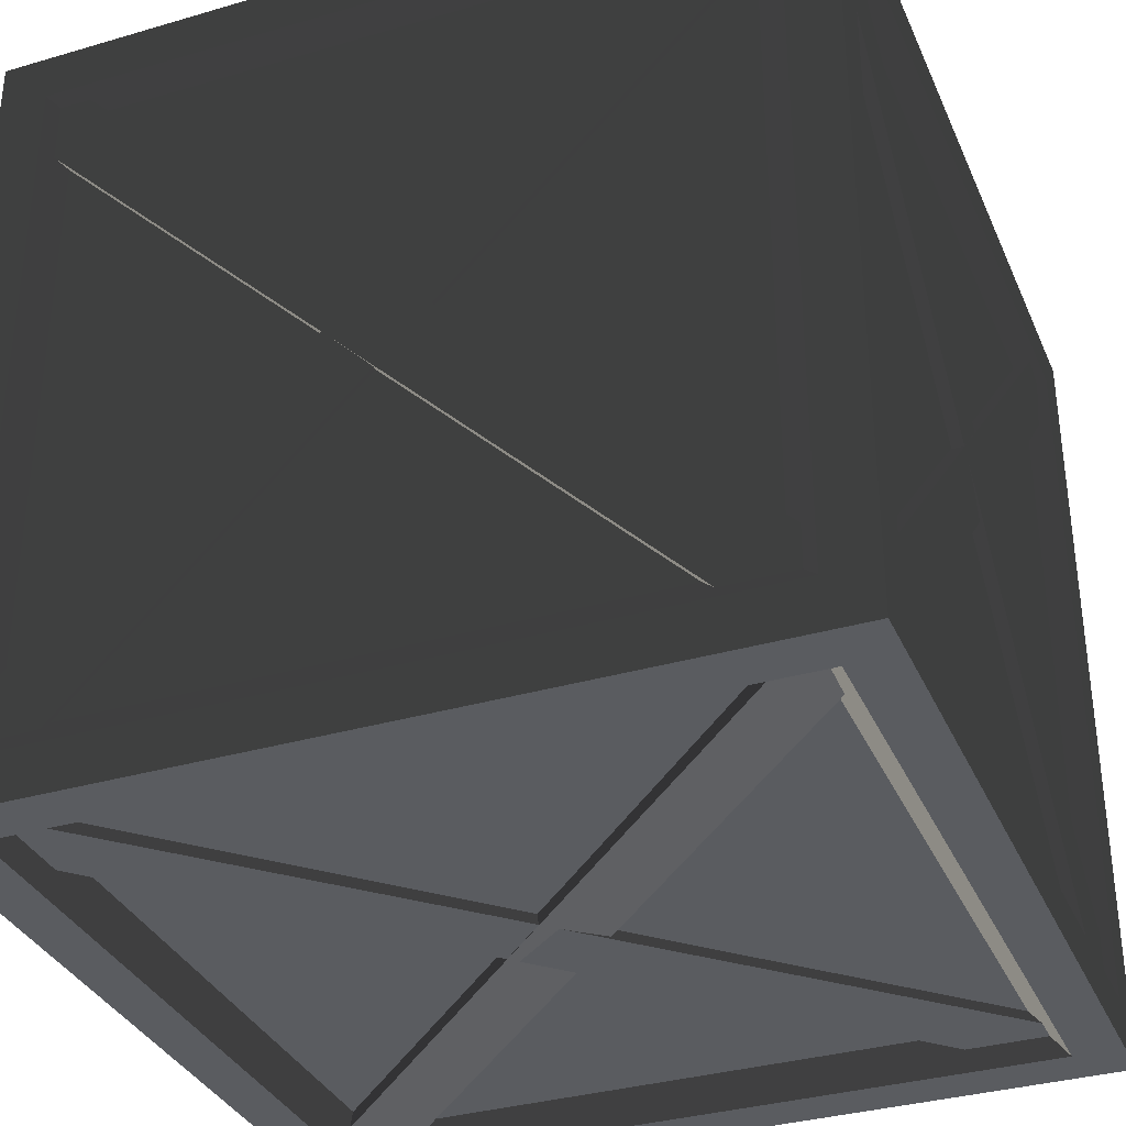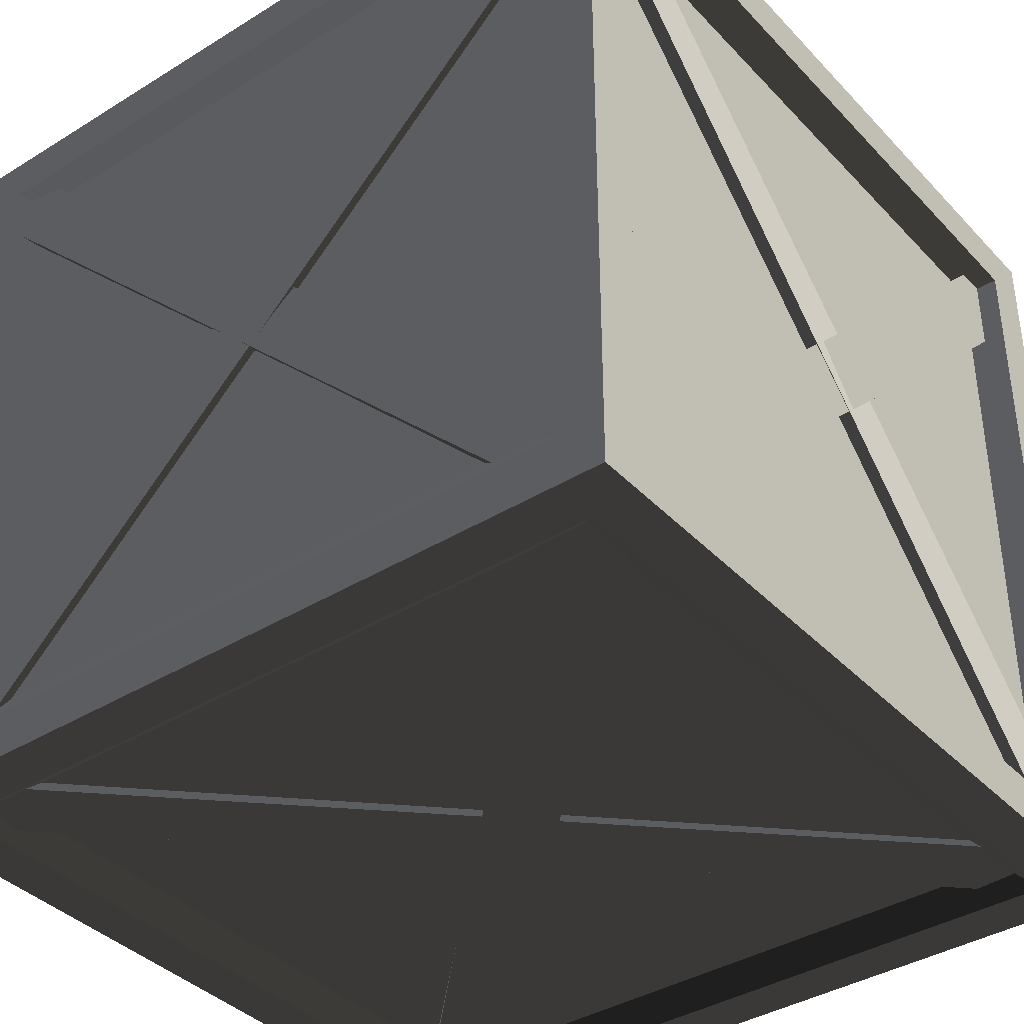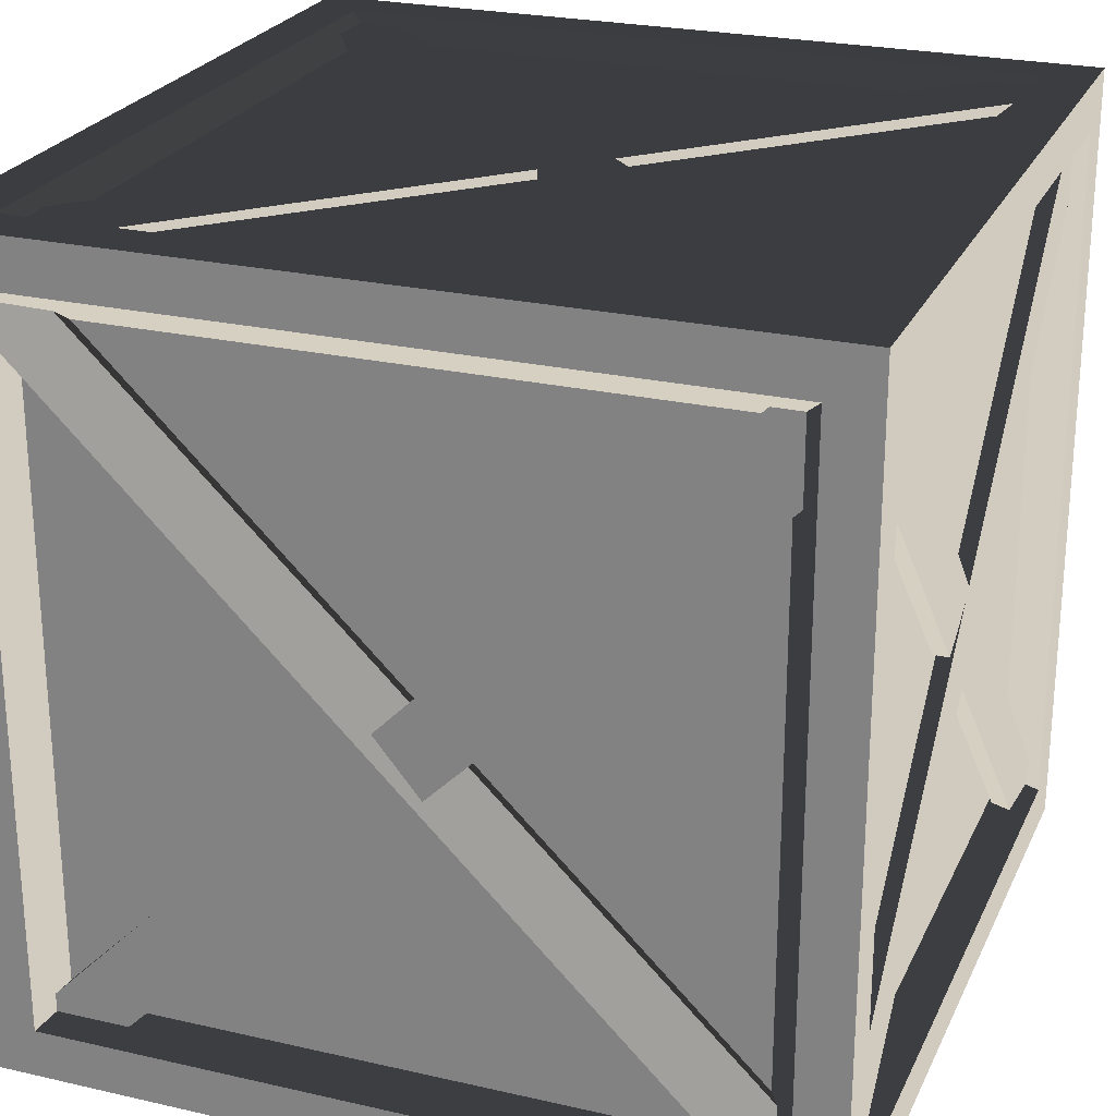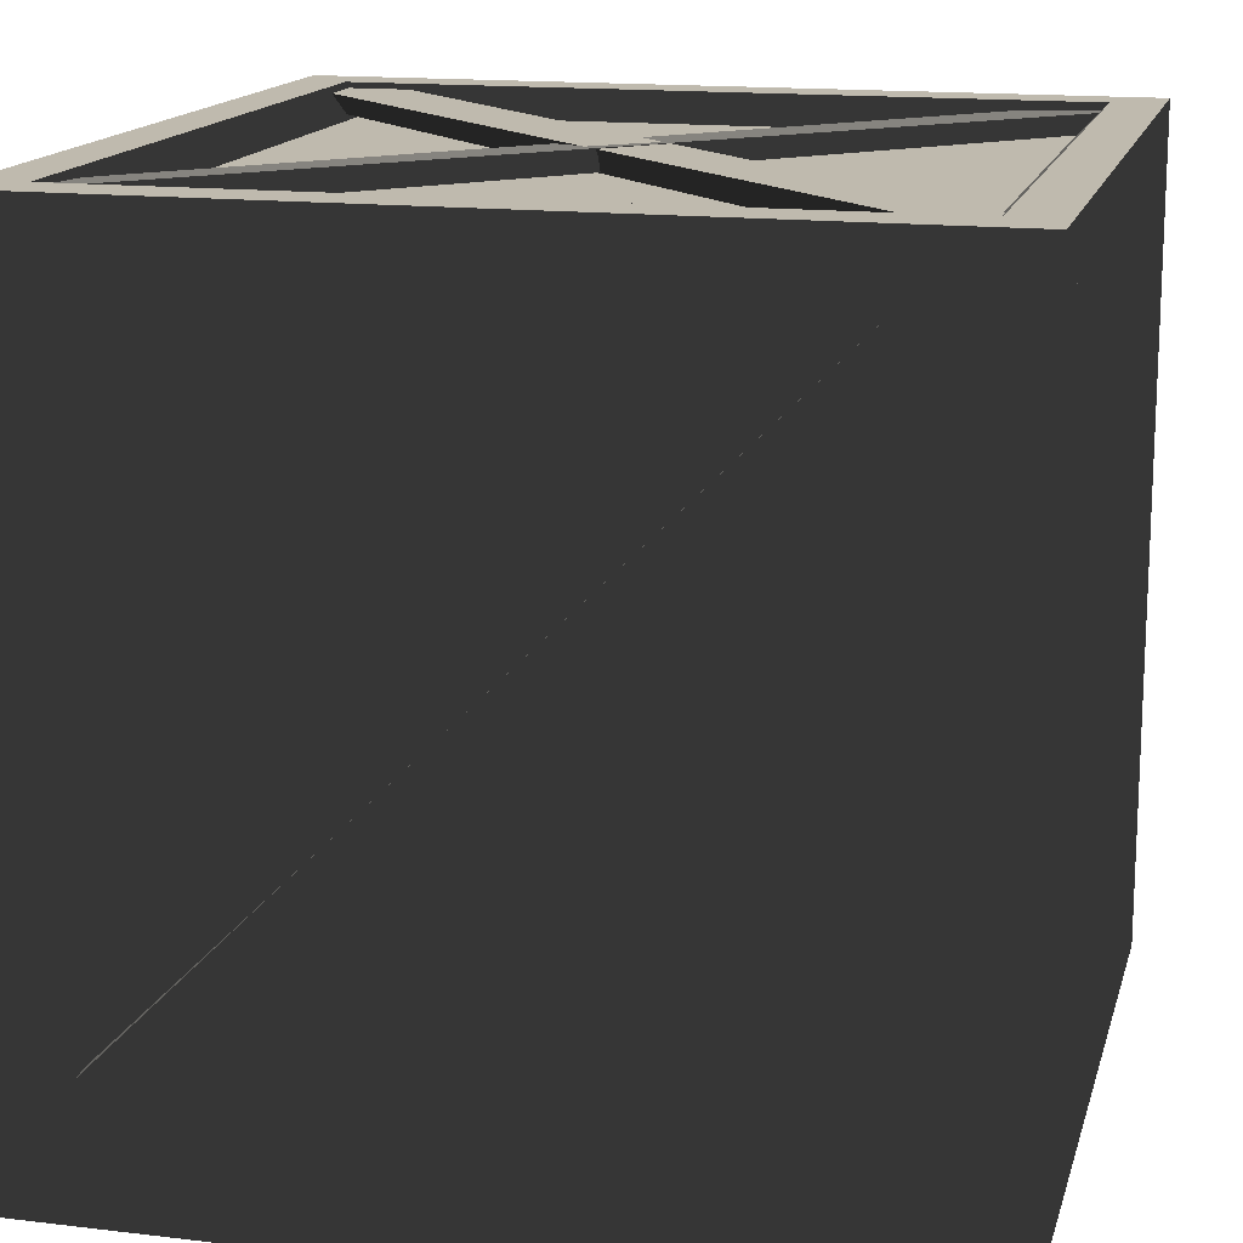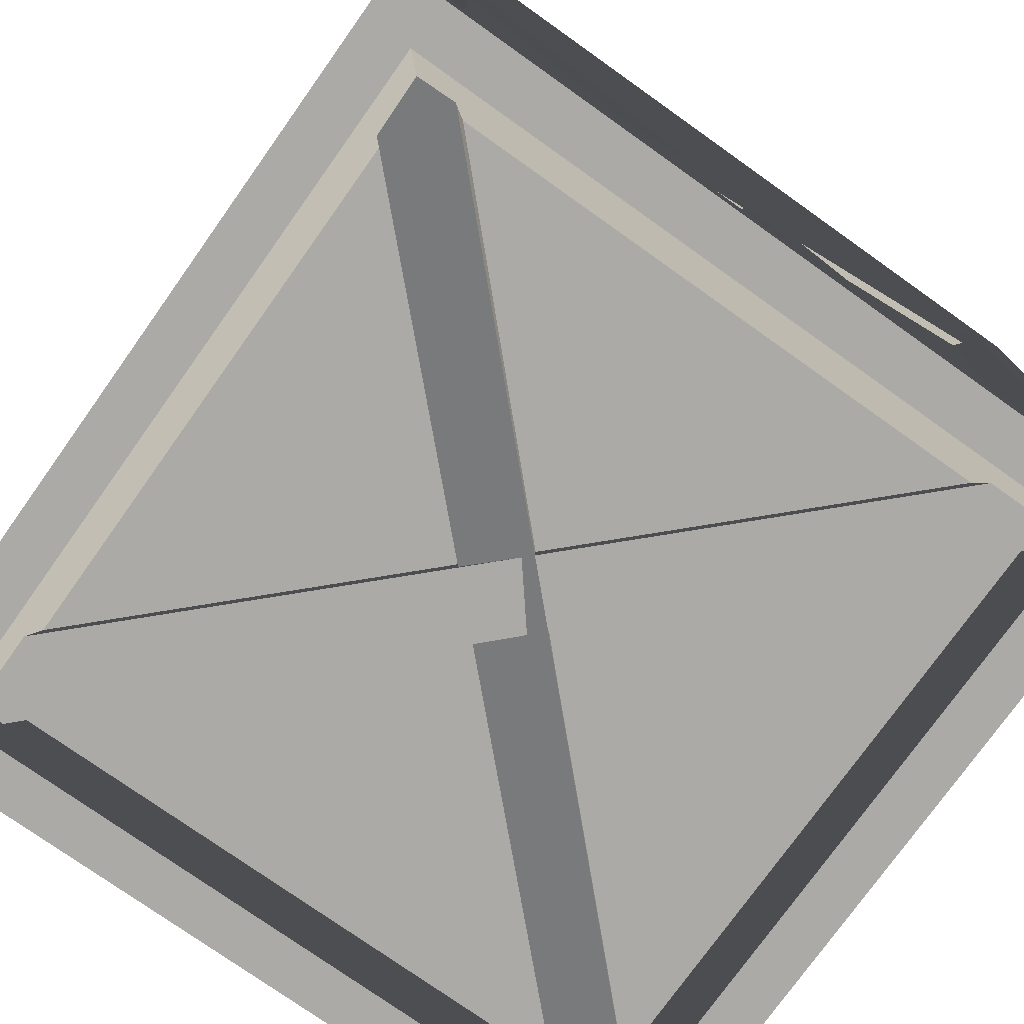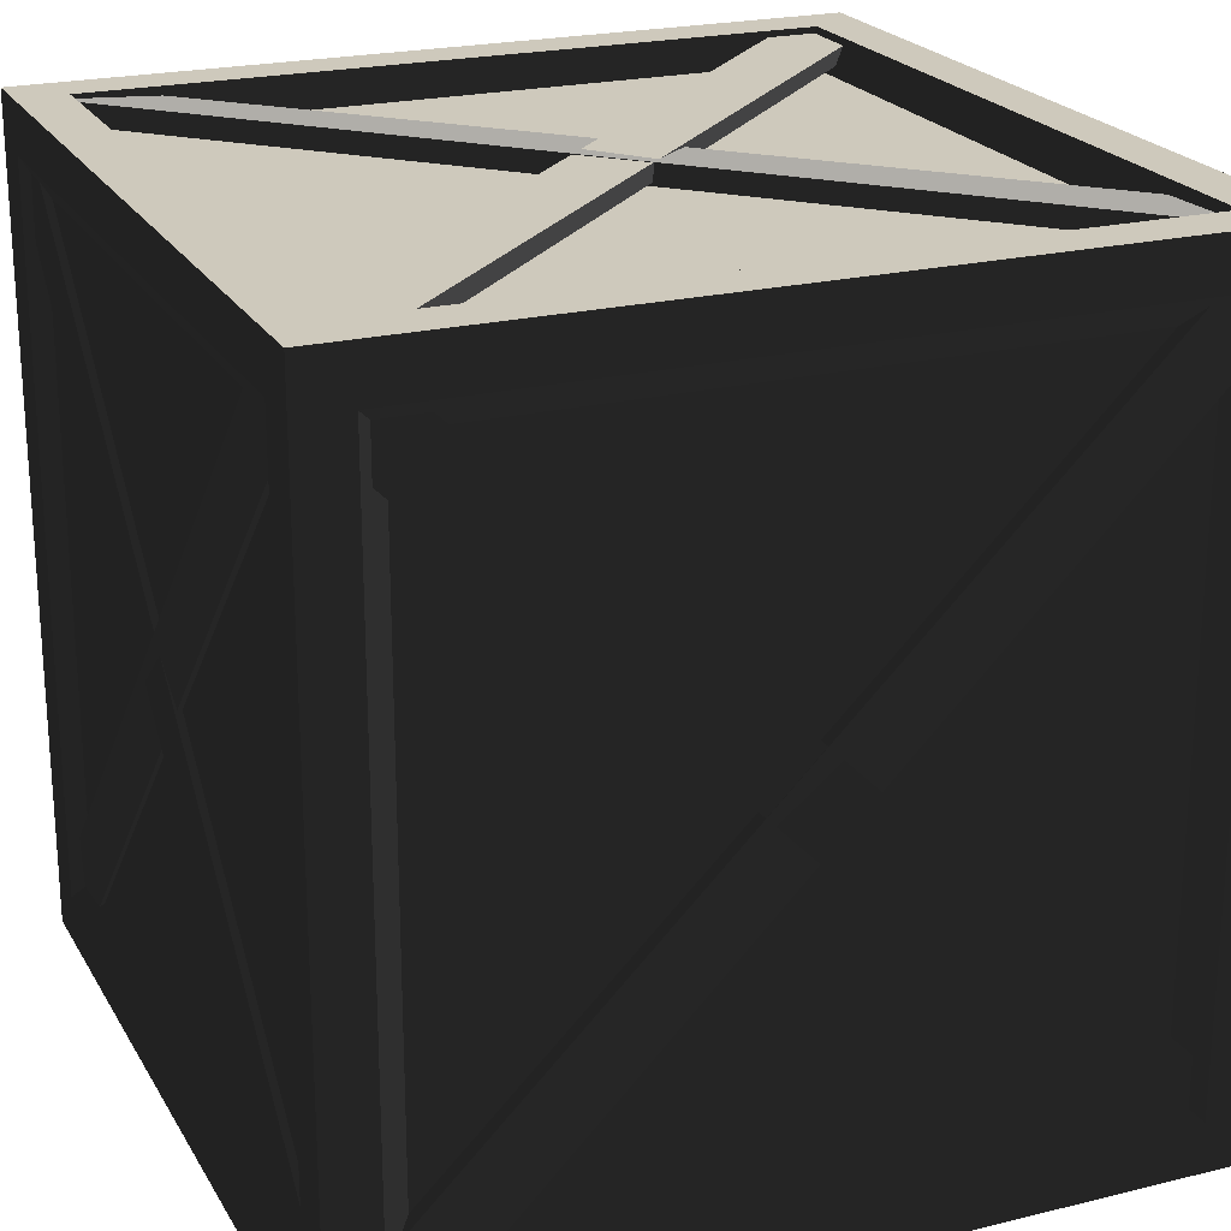
<metadata>
{"format":"obj","ext":"obj","renderer":"f3d","projection":"perspective","resolution":1024,"background":"white","views":[{"elev":-34.3,"azim":-68.5,"up":"+Y"},{"elev":-38.6,"azim":-52.1,"up":"+Z"},{"elev":24.7,"azim":20.5,"up":"+Z"},{"elev":15.5,"azim":-75.9,"up":"+Y"},{"elev":-76.0,"azim":144.6,"up":"+Y"},{"elev":22.3,"azim":-23.0,"up":"+Y"}]}
</metadata>
<code>
v 2.044 -0.0366 -1.699
v 2.044 0.0364 -1.699
v -1.632 0.0364 1.918
v -1.632 -0.0476 1.918
v -1.859 0.0364 1.691
v -1.859 -0.069 1.691
v 1.772 0.0364 -1.97
v 1.792 -0.0498 -1.951
v 2.044 -3.882 -1.699
v 2.044 -3.809 -1.699
v -1.632 -3.809 1.918
v -1.632 -3.893 1.918
v -1.859 -3.809 1.691
v -1.859 -3.915 1.691
v 1.772 -3.809 -1.97
v 1.792 -3.896 -1.951
v 2.008 -3.829 1.552
v 2.008 -3.902 1.552
v -1.568 -3.902 -1.991
v -1.568 -3.818 -1.991
v -1.795 -3.902 -1.764
v -1.795 -3.797 -1.764
v 1.737 -3.902 1.823
v 1.756 -3.816 1.803
v 2.008 0.0167 1.552
v 2.008 -0.0563 1.552
v -1.568 -0.0563 -1.991
v -1.568 0.0277 -1.991
v -1.795 -0.0563 -1.764
v -1.795 0.0491 -1.764
v 1.737 -0.0563 1.823
v 1.756 0.0299 1.803
v 1.932 -3.892 -1.699
v 2.005 -3.892 -1.699
v 2.005 -0.2168 1.918
v 1.921 -0.2168 1.918
v 2.005 0.0105 1.691
v 1.9 0.0105 1.691
v 2.005 -3.621 -1.97
v 1.919 -3.641 -1.951
v 1.986 -3.857 1.552
v 1.913 -3.857 1.552
v 1.913 -0.2808 -1.991
v 1.997 -0.2808 -1.991
v 1.913 -0.0536 -1.764
v 2.018 -0.0536 -1.764
v 1.913 -3.586 1.823
v 1.999 -3.605 1.803
v -1.86 -3.857 1.552
v -1.933 -3.857 1.552
v -1.933 -0.2808 -1.991
v -1.849 -0.2808 -1.991
v -1.933 -0.0536 -1.764
v -1.828 -0.0536 -1.764
v -1.933 -3.586 1.823
v -1.847 -3.605 1.803
v -1.913 -3.892 -1.699
v -1.84 -3.892 -1.699
v -1.84 -0.2168 1.918
v -1.924 -0.2168 1.918
v -1.84 0.0105 1.691
v -1.946 0.0105 1.691
v -1.84 -3.621 -1.97
v -1.927 -3.641 -1.951
v 1.693 -3.892 -1.95
v 1.693 -3.892 -1.877
v -1.924 -0.2168 -1.877
v -1.924 -0.2168 -1.96
v -1.697 0.0105 -1.877
v -1.697 0.0105 -1.982
v 1.964 -3.621 -1.877
v 1.945 -3.641 -1.963
v -1.557 -3.857 -1.896
v -1.557 -3.857 -1.969
v 1.986 -0.2808 -1.969
v 1.986 -0.2808 -1.885
v 1.758 -0.0536 -1.969
v 1.758 -0.0536 -1.864
v -1.829 -3.586 -1.969
v -1.809 -3.605 -1.883
v -1.557 -3.857 1.95
v -1.557 -3.857 1.877
v 1.986 -0.2808 1.877
v 1.986 -0.2808 1.96
v 1.758 -0.0536 1.877
v 1.758 -0.0536 1.982
v -1.829 -3.586 1.877
v -1.809 -3.605 1.963
v 1.693 -3.892 1.896
v 1.693 -3.892 1.969
v -1.924 -0.2168 1.969
v -1.924 -0.2168 1.885
v -1.697 0.0105 1.969
v -1.697 0.0105 1.864
v 1.964 -3.621 1.969
v 1.945 -3.641 1.883
v -1.97 0.0615 2.014
v -1.97 0.0615 -2.03
v -1.97 -0.1824 -1.786
v -1.97 -0.1824 1.77
v 2.074 0.0615 -2.03
v 2.074 -3.982 -2.03
v 1.83 -3.738 -2.03
v 1.83 -0.1824 -2.03
v 2.074 -0.1824 -1.786
v 2.074 -3.738 -1.786
v -1.97 -3.982 2.014
v 2.074 -3.982 2.014
v 1.83 -3.738 2.014
v -1.726 -3.738 2.014
v -1.726 0.0615 1.77
v -1.726 0.0615 -1.786
v -1.726 -3.982 1.77
v 1.83 -3.982 1.77
v -1.726 -3.738 -2.03
v -1.596 -3.609 -1.92
v 1.701 -3.609 -1.92
v 1.701 -3.609 1.91
v -1.596 -3.609 1.91
v 2.074 0.0615 2.014
v -1.726 -0.1824 2.014
v 1.83 -0.1824 2.014
v -1.97 -3.982 -2.03
v -1.726 -0.1824 -2.03
v -1.596 -3.845 1.641
v 1.701 -3.845 1.641
v 1.83 0.0615 1.77
v 1.701 -0.0738 1.641
v -1.596 -0.0738 1.641
v 1.83 -3.982 -1.786
v 1.83 0.0615 -1.786
v -1.726 -3.982 -1.786
v -1.897 -0.3121 -1.656
v -1.897 -0.3121 1.641
v 2.074 -0.1824 1.77
v 1.899 -0.3121 1.641
v 1.899 -0.3121 -1.656
v 2.074 -3.738 1.77
v -1.97 -3.738 -1.786
v -1.97 -3.738 1.77
v 1.701 -0.3121 1.91
v -1.596 -0.3121 1.91
v 1.899 -3.609 -1.656
v 1.899 -3.609 1.641
v -1.596 -3.845 -1.656
v 1.701 -3.845 -1.656
v -1.596 -0.3121 -1.92
v 1.701 -0.3121 -1.92
v 1.701 -0.0738 -1.656
v -1.596 -0.0738 -1.656
v -1.897 -3.609 1.641
v -1.897 -3.609 -1.656
g Crate01
f 4 1 2
f 2 3 4
f 6 4 3
f 3 5 6
f 8 6 5
f 5 7 8
f 1 8 7
f 7 2 1
f 1 4 6
f 6 8 1
f 7 5 3
f 3 2 7
f 12 9 10
f 10 11 12
f 14 12 11
f 11 13 14
f 16 14 13
f 13 15 16
f 9 16 15
f 15 10 9
f 9 12 14
f 14 16 9
f 15 13 11
f 11 10 15
f 20 17 18
f 18 19 20
f 22 20 19
f 19 21 22
f 24 22 21
f 21 23 24
f 17 24 23
f 23 18 17
f 17 20 22
f 22 24 17
f 23 21 19
f 19 18 23
f 28 25 26
f 26 27 28
f 30 28 27
f 27 29 30
f 32 30 29
f 29 31 32
f 25 32 31
f 31 26 25
f 25 28 30
f 30 32 25
f 31 29 27
f 27 26 31
f 36 33 34
f 34 35 36
f 38 36 35
f 35 37 38
f 40 38 37
f 37 39 40
f 33 40 39
f 39 34 33
f 33 36 38
f 38 40 33
f 39 37 35
f 35 34 39
f 44 41 42
f 42 43 44
f 46 44 43
f 43 45 46
f 48 46 45
f 45 47 48
f 41 48 47
f 47 42 41
f 41 44 46
f 46 48 41
f 47 45 43
f 43 42 47
f 52 49 50
f 50 51 52
f 54 52 51
f 51 53 54
f 56 54 53
f 53 55 56
f 49 56 55
f 55 50 49
f 49 52 54
f 54 56 49
f 55 53 51
f 51 50 55
f 60 57 58
f 58 59 60
f 62 60 59
f 59 61 62
f 64 62 61
f 61 63 64
f 57 64 63
f 63 58 57
f 57 60 62
f 62 64 57
f 63 61 59
f 59 58 63
f 68 65 66
f 66 67 68
f 70 68 67
f 67 69 70
f 72 70 69
f 69 71 72
f 65 72 71
f 71 66 65
f 65 68 70
f 70 72 65
f 71 69 67
f 67 66 71
f 76 73 74
f 74 75 76
f 78 76 75
f 75 77 78
f 80 78 77
f 77 79 80
f 73 80 79
f 79 74 73
f 73 76 78
f 78 80 73
f 79 77 75
f 75 74 79
f 84 81 82
f 82 83 84
f 86 84 83
f 83 85 86
f 88 86 85
f 85 87 88
f 81 88 87
f 87 82 81
f 81 84 86
f 86 88 81
f 87 85 83
f 83 82 87
f 92 89 90
f 90 91 92
f 94 92 91
f 91 93 94
f 96 94 93
f 93 95 96
f 89 96 95
f 95 90 89
f 89 92 94
f 94 96 89
f 95 93 91
f 91 90 95
f 100 97 98
f 98 99 100
f 104 101 102
f 102 103 104
f 106 102 101
f 101 105 106
f 110 107 108
f 108 109 110
f 112 98 97
f 97 111 112
f 114 108 107
f 107 113 114
f 117 103 115
f 115 116 117
f 119 110 109
f 109 118 119
f 122 120 97
f 97 121 122
f 115 123 98
f 98 124 115
f 103 102 123
f 123 115 103
f 109 108 120
f 120 122 109
f 124 98 101
f 101 104 124
f 121 97 107
f 107 110 121
f 126 114 113
f 113 125 126
f 129 111 127
f 127 128 129
f 111 97 120
f 120 127 111
f 130 102 108
f 108 114 130
f 127 120 101
f 101 131 127
f 132 123 102
f 102 130 132
f 113 107 123
f 123 132 113
f 131 101 98
f 98 112 131
f 134 100 99
f 99 133 134
f 137 105 135
f 135 136 137
f 138 108 102
f 102 106 138
f 99 98 123
f 123 139 99
f 105 101 120
f 120 135 105
f 139 123 107
f 107 140 139
f 135 120 108
f 108 138 135
f 140 107 97
f 97 100 140
f 119 118 141
f 141 142 119
f 141 122 121
f 121 142 141
f 142 121 110
f 110 119 142
f 118 109 122
f 122 141 118
f 144 143 137
f 137 136 144
f 136 135 138
f 138 144 136
f 143 106 105
f 105 137 143
f 144 138 106
f 106 143 144
f 125 145 146
f 146 126 125
f 145 132 130
f 130 146 145
f 146 130 114
f 114 126 146
f 125 113 132
f 132 145 125
f 117 116 147
f 147 148 117
f 147 124 104
f 104 148 147
f 148 104 103
f 103 117 148
f 116 115 124
f 124 147 116
f 128 149 150
f 150 129 128
f 149 131 112
f 112 150 149
f 150 112 111
f 111 129 150
f 128 127 131
f 131 149 128
f 152 151 134
f 134 133 152
f 133 99 139
f 139 152 133
f 152 139 140
f 140 151 152
f 151 140 100
f 100 134 151

</code>
